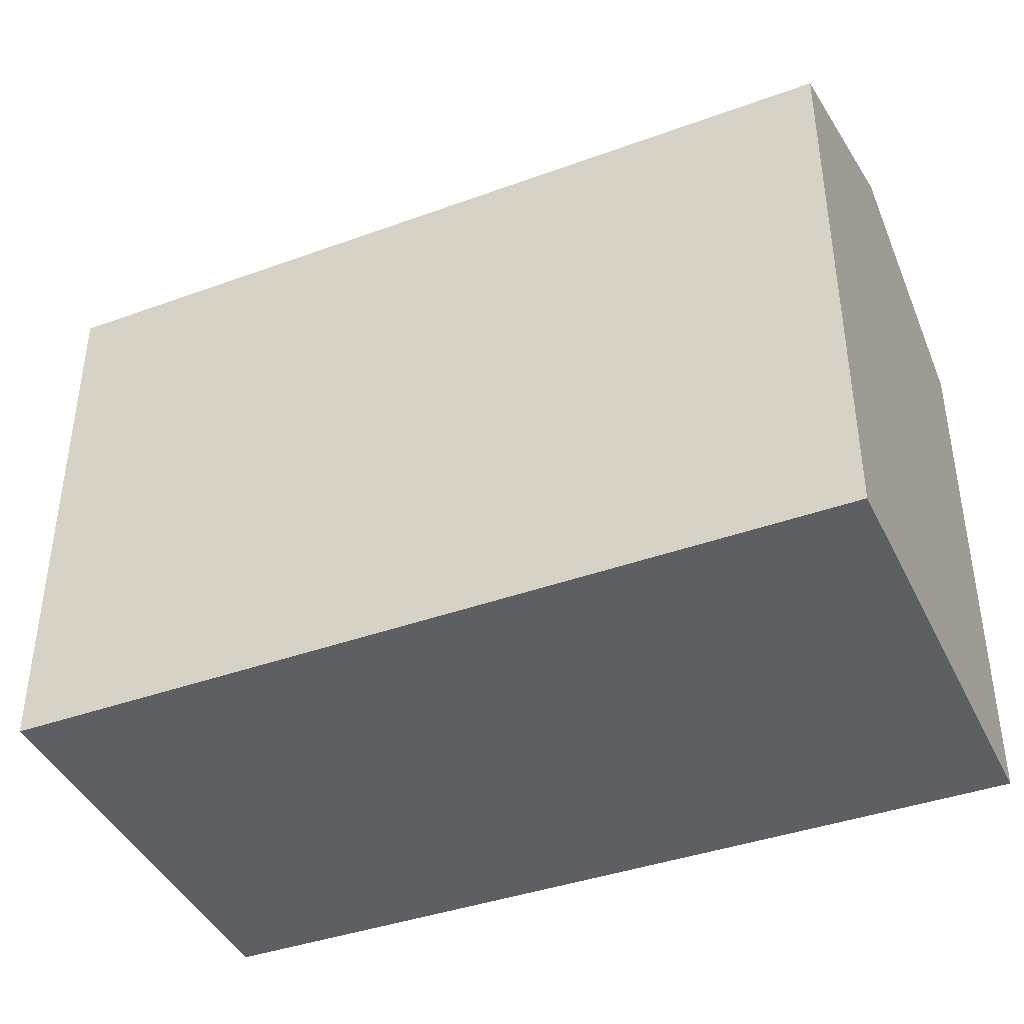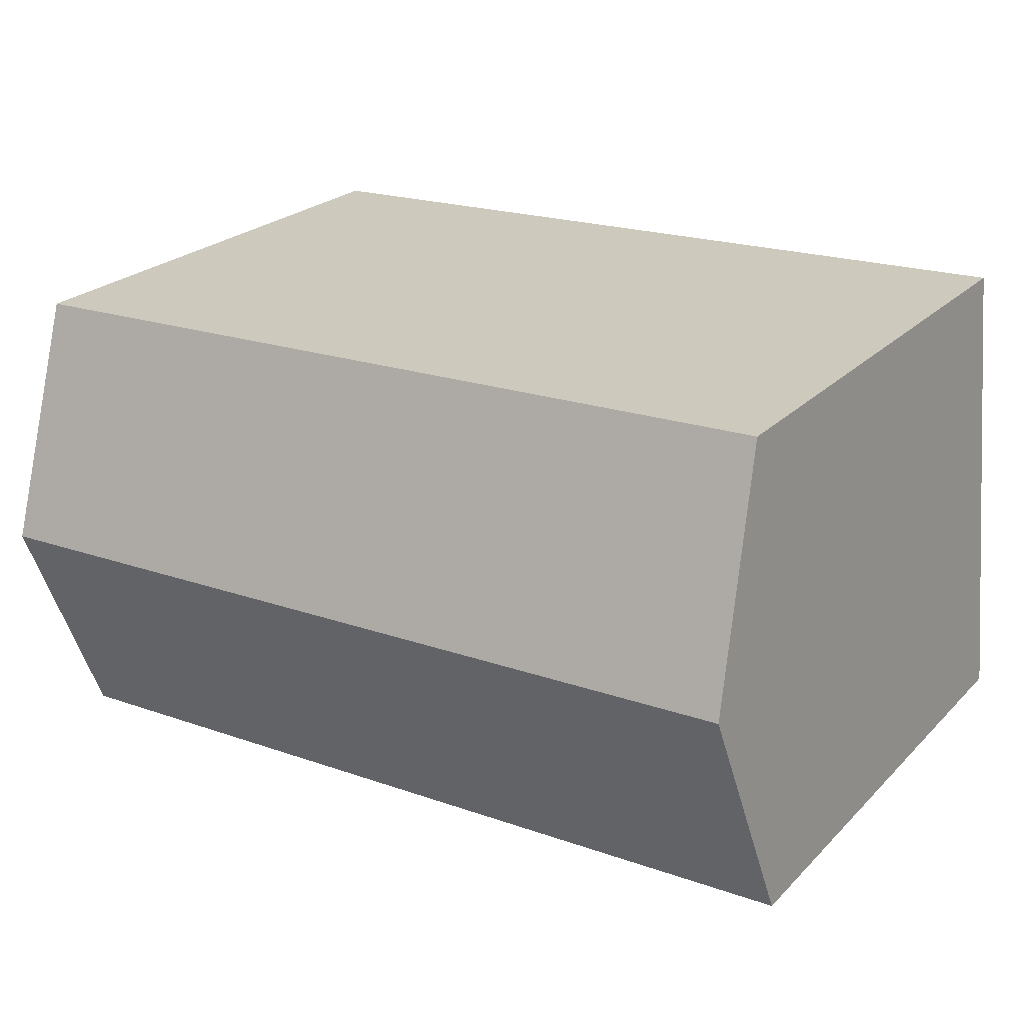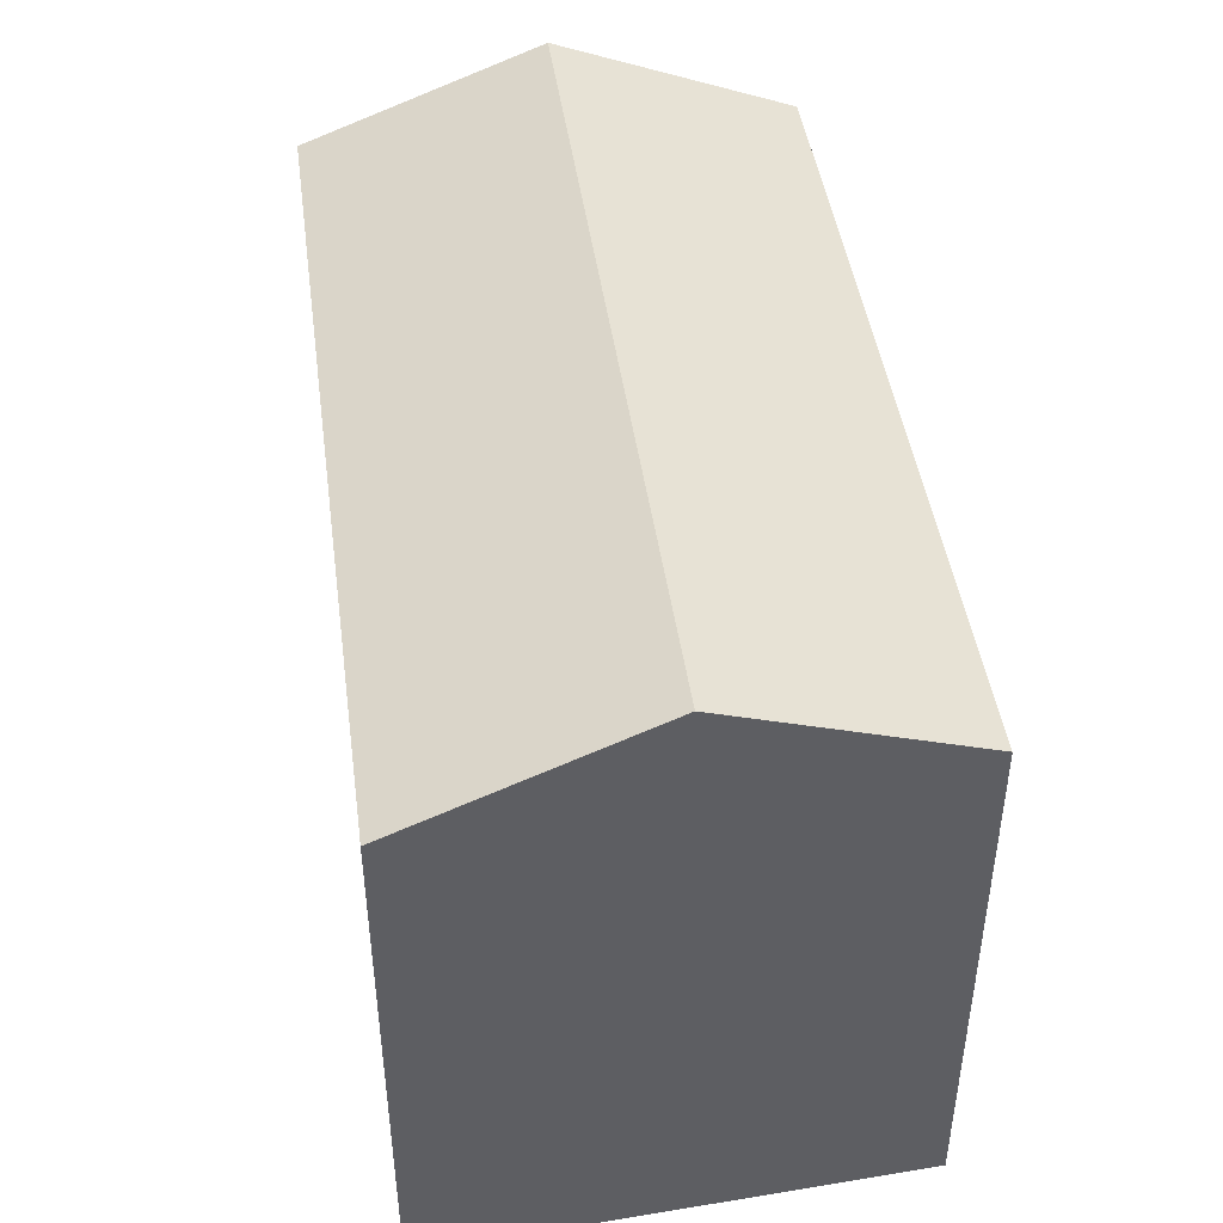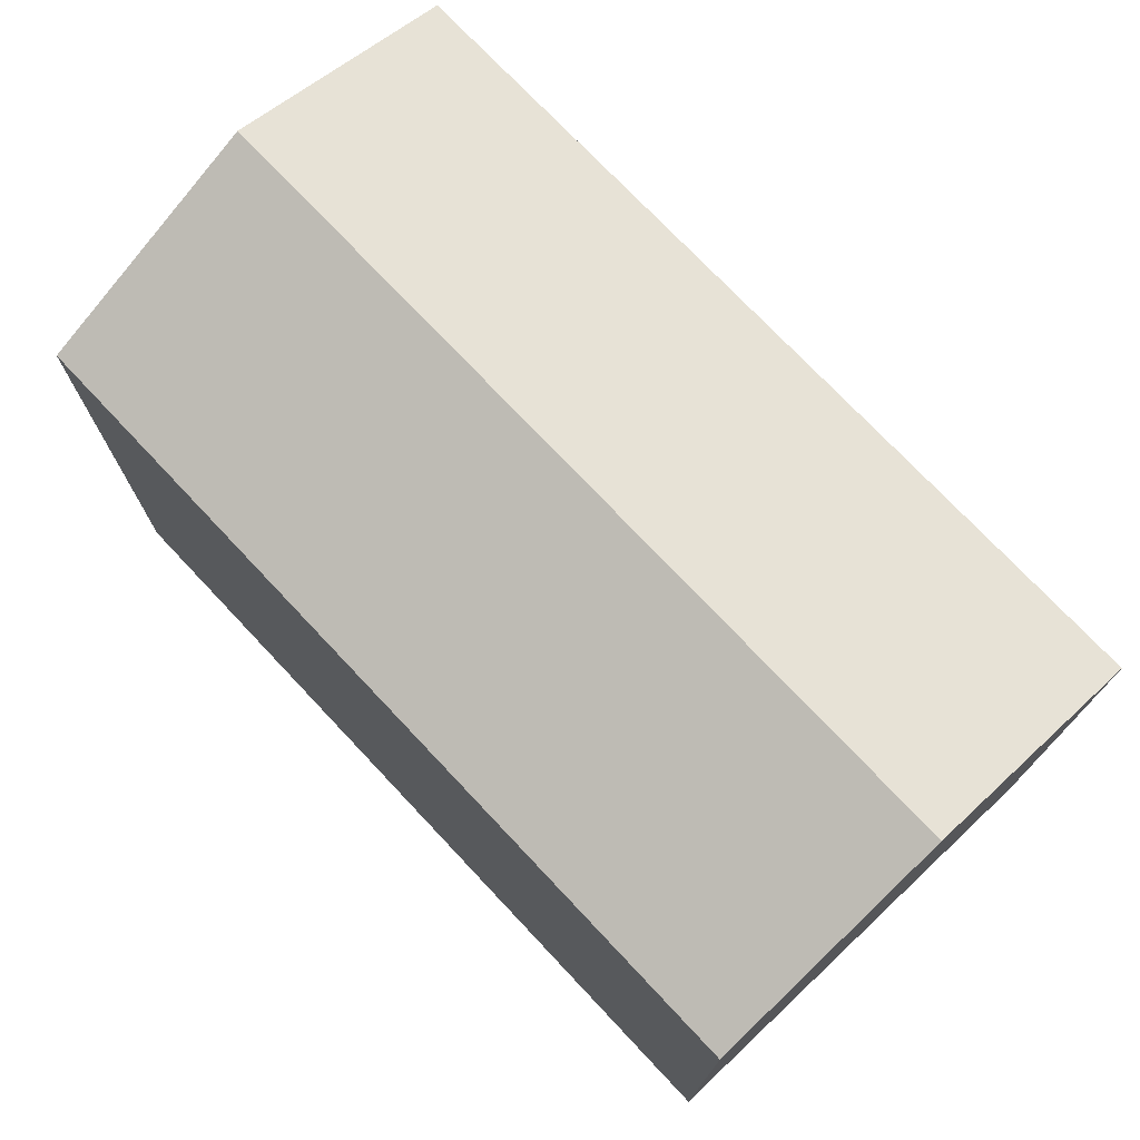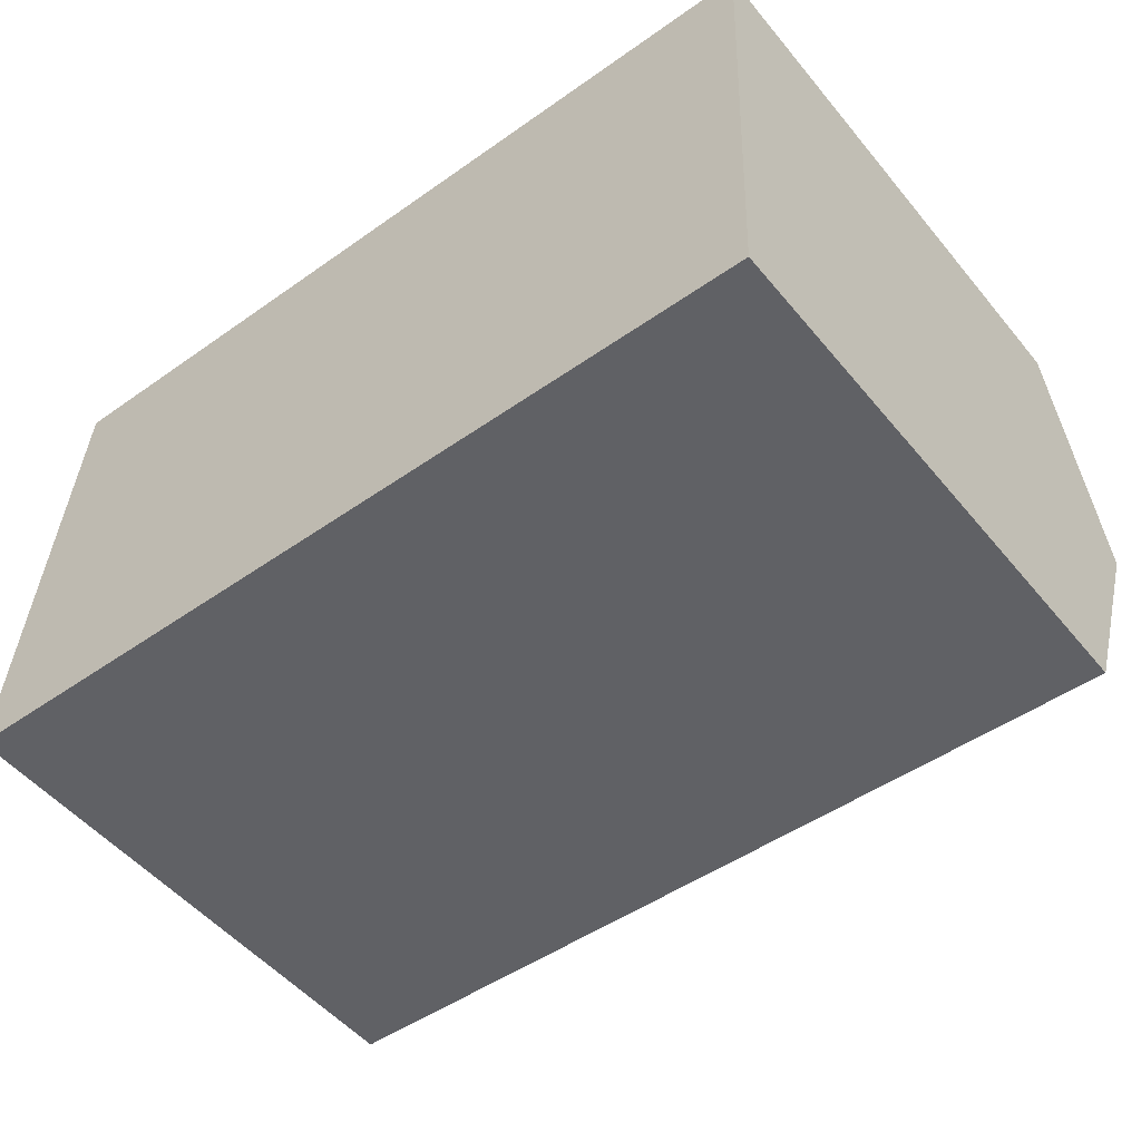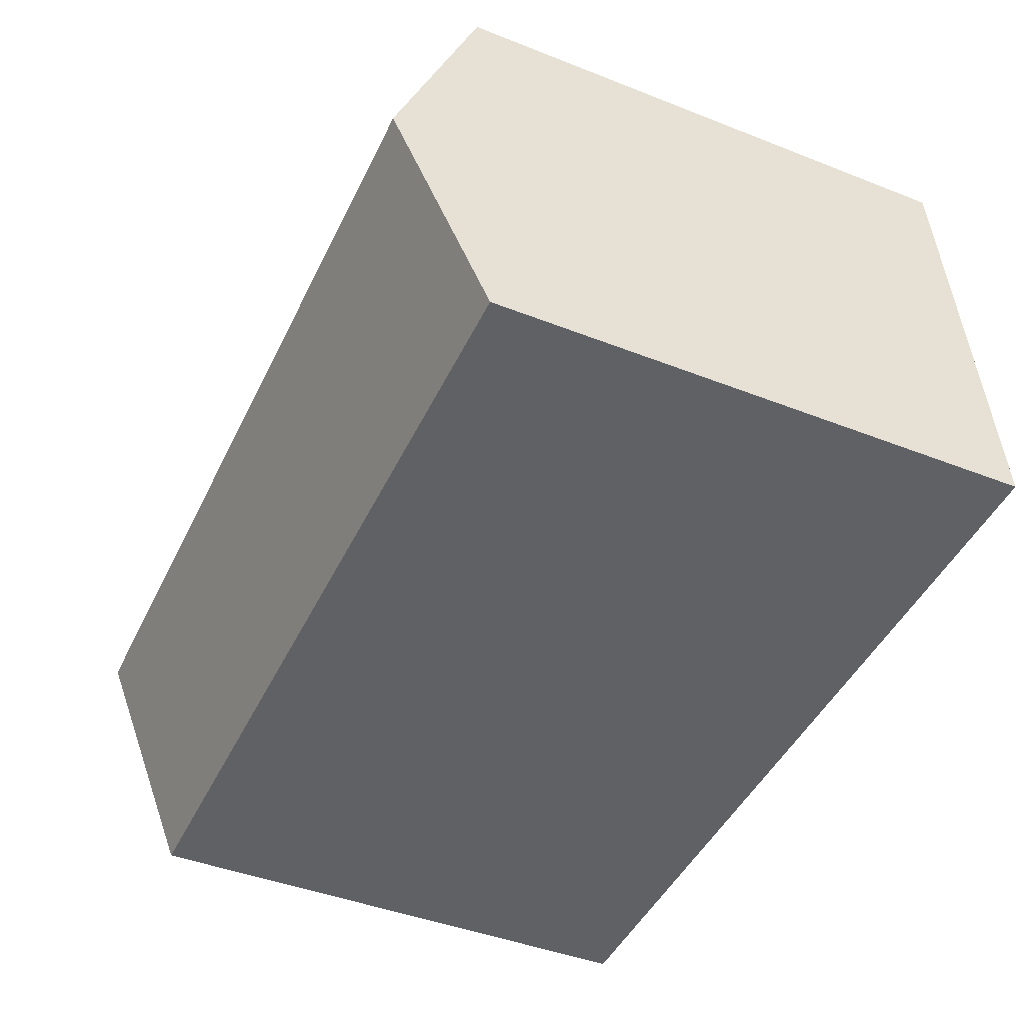
<metadata>
{"format":"obj","ext":"obj","renderer":"f3d","projection":"perspective","resolution":1024,"background":"white","views":[{"elev":-39.9,"azim":26.2,"up":"+Y"},{"elev":24.1,"azim":-147.3,"up":"+Z"},{"elev":44.8,"azim":-95.9,"up":"+Y"},{"elev":74.0,"azim":48.7,"up":"+Y"},{"elev":-51.4,"azim":38.3,"up":"+Z"},{"elev":-43.8,"azim":-114.8,"up":"+Z"}]}
</metadata>
<code>
v  0.513 15.87 5.99
v  22.12 13.57 11.26
v  21.92 15.87 5.254
v  1.025 13.57 11.98
v  21.49 13.57 -0.738
v  21.86 15.26 3.664
v  21.71 13.57 -0.746
v  11.99 13.57 -0.412
v  8.744 13.57 -0.301
v  0 13.57 8.307e-16
v  21.71 4.568e-17 -0.746
v  21.49 4.519e-17 -0.738
v  11.99 2.523e-17 -0.412
v  0 0 0
v  8.744 1.843e-17 -0.301
v  1.025 -7.336e-16 11.98
v  0.513 -3.668e-16 5.99
v  22.12 -6.892e-16 11.26
v  21.92 -3.217e-16 5.254
v  21.86 -2.244e-16 3.664
g defaultobject
f 1 2 3
f 2 1 4
f 5 6 7
f 6 1 3
f 1 6 5
f 1 5 8
f 1 8 9
f 1 9 10
f 11 5 7
f 5 11 8
f 8 11 9
f 9 11 10
f 10 11 12
f 10 12 13
f 10 13 14
f 14 13 15
f 14 1 10
f 1 14 4
f 4 14 16
f 16 14 17
f 16 2 4
f 2 16 18
f 18 3 2
f 3 18 6
f 6 18 7
f 7 18 19
f 7 19 20
f 7 20 11
f 15 17 14
f 17 15 16
f 16 15 18
f 18 15 13
f 18 13 12
f 18 12 20
f 20 12 11
f 18 20 19

</code>
